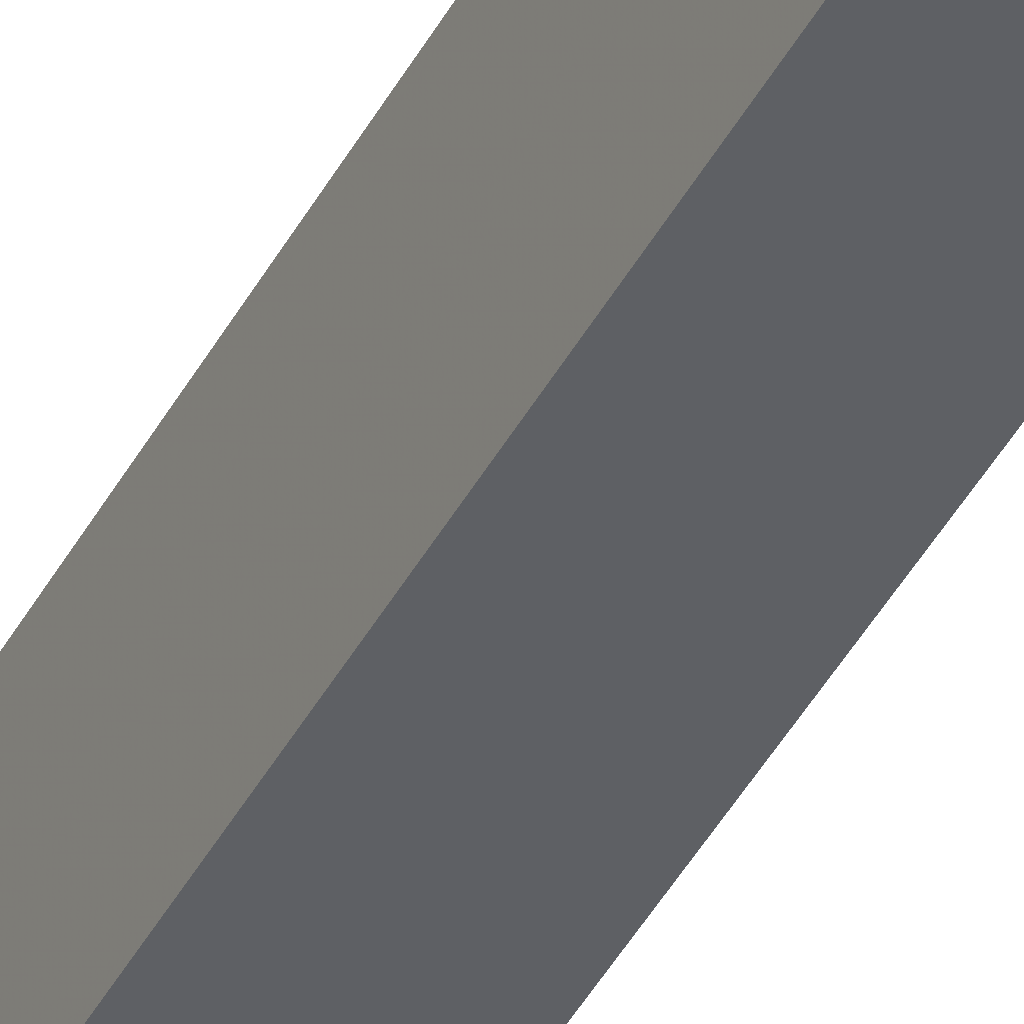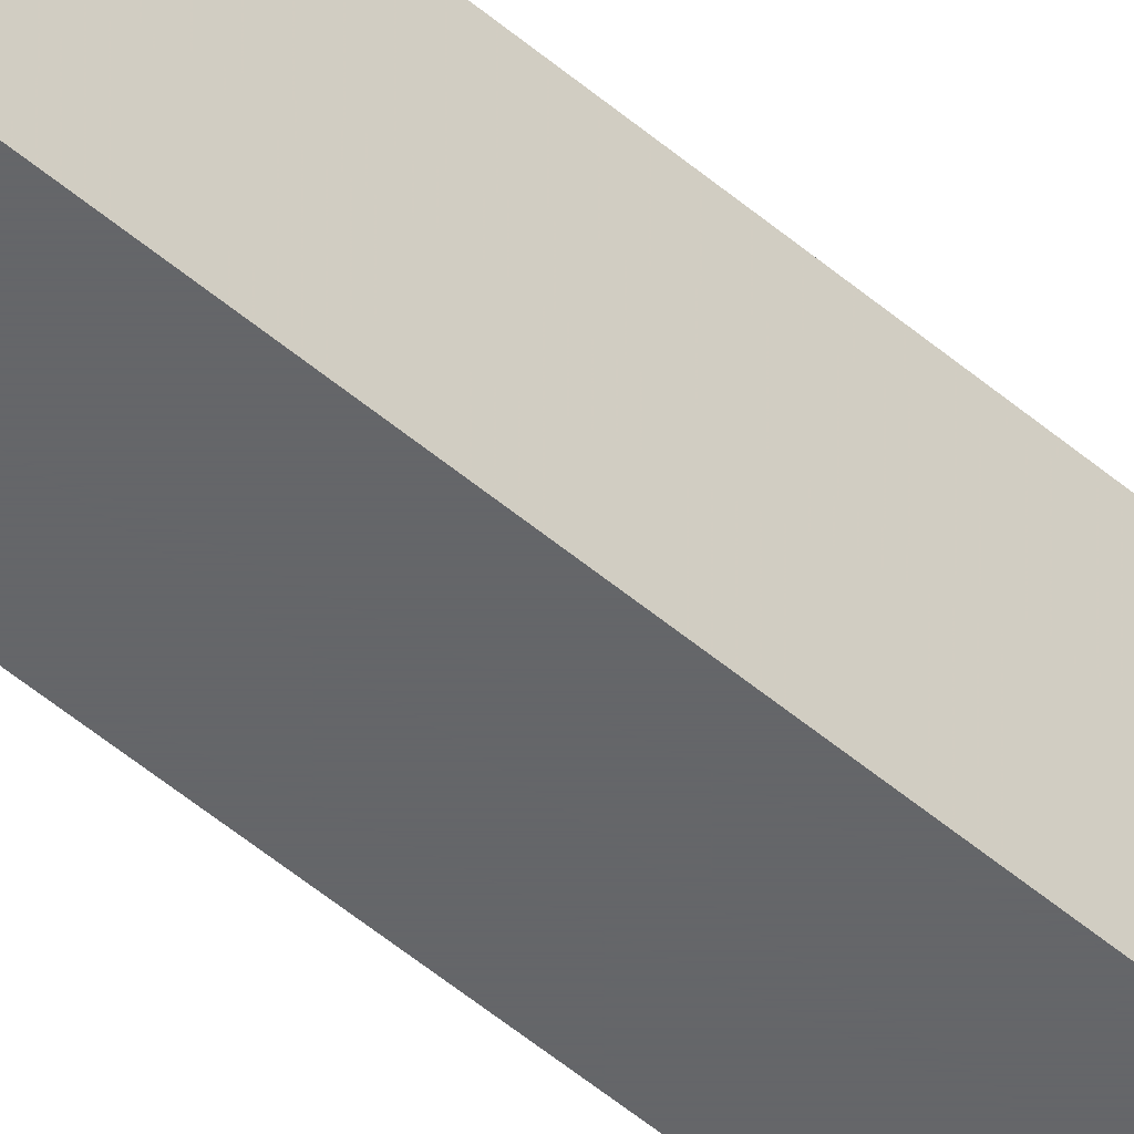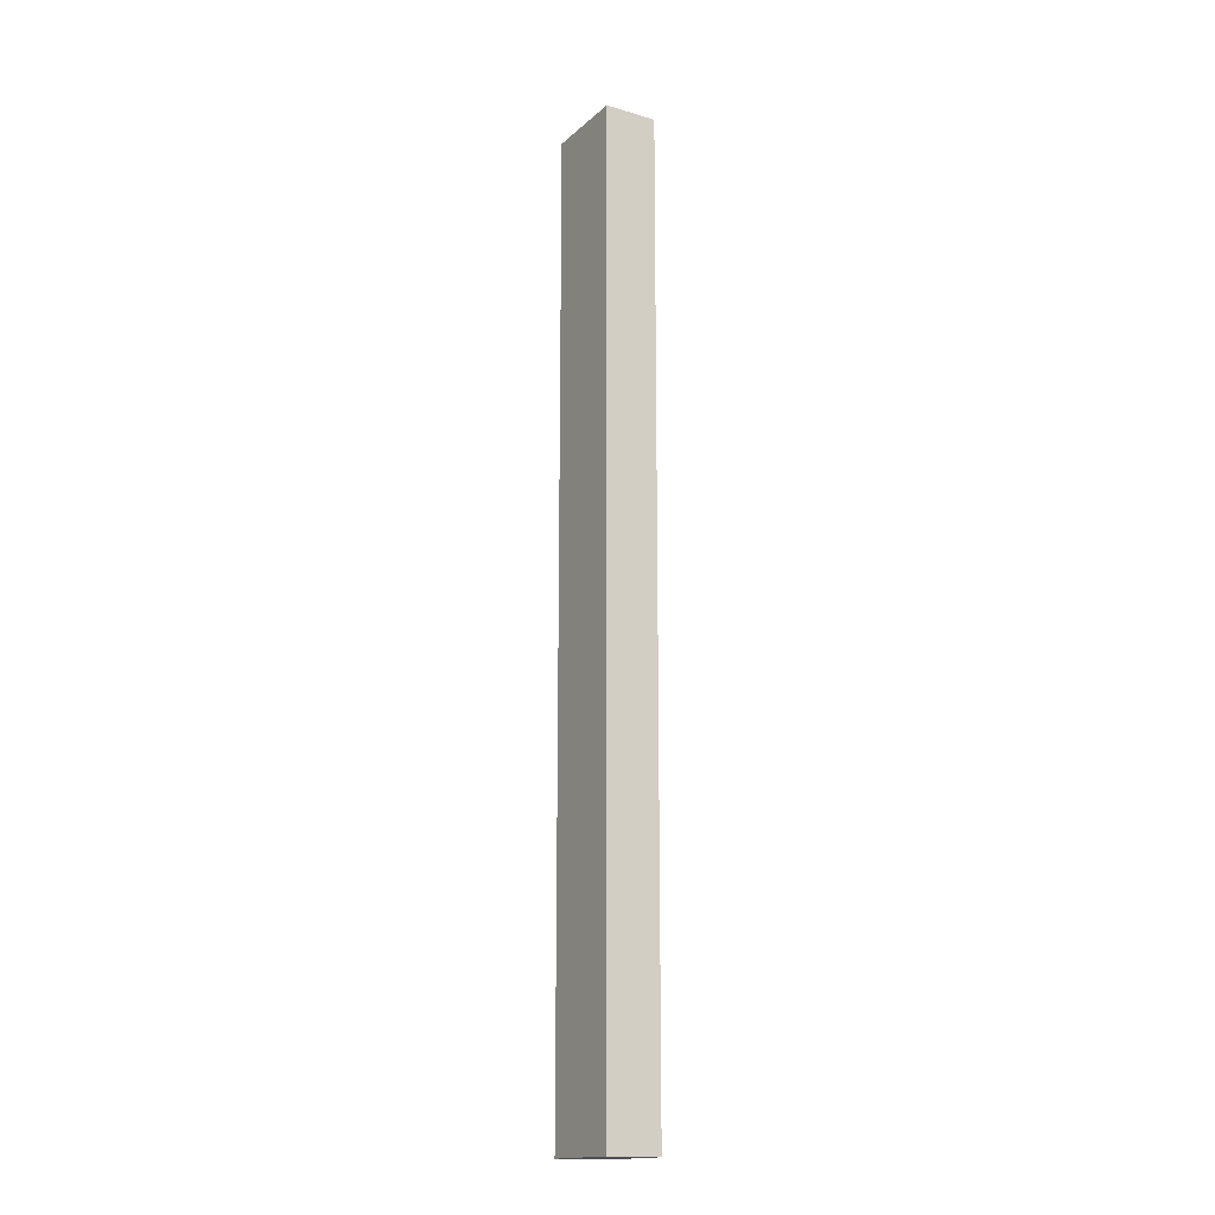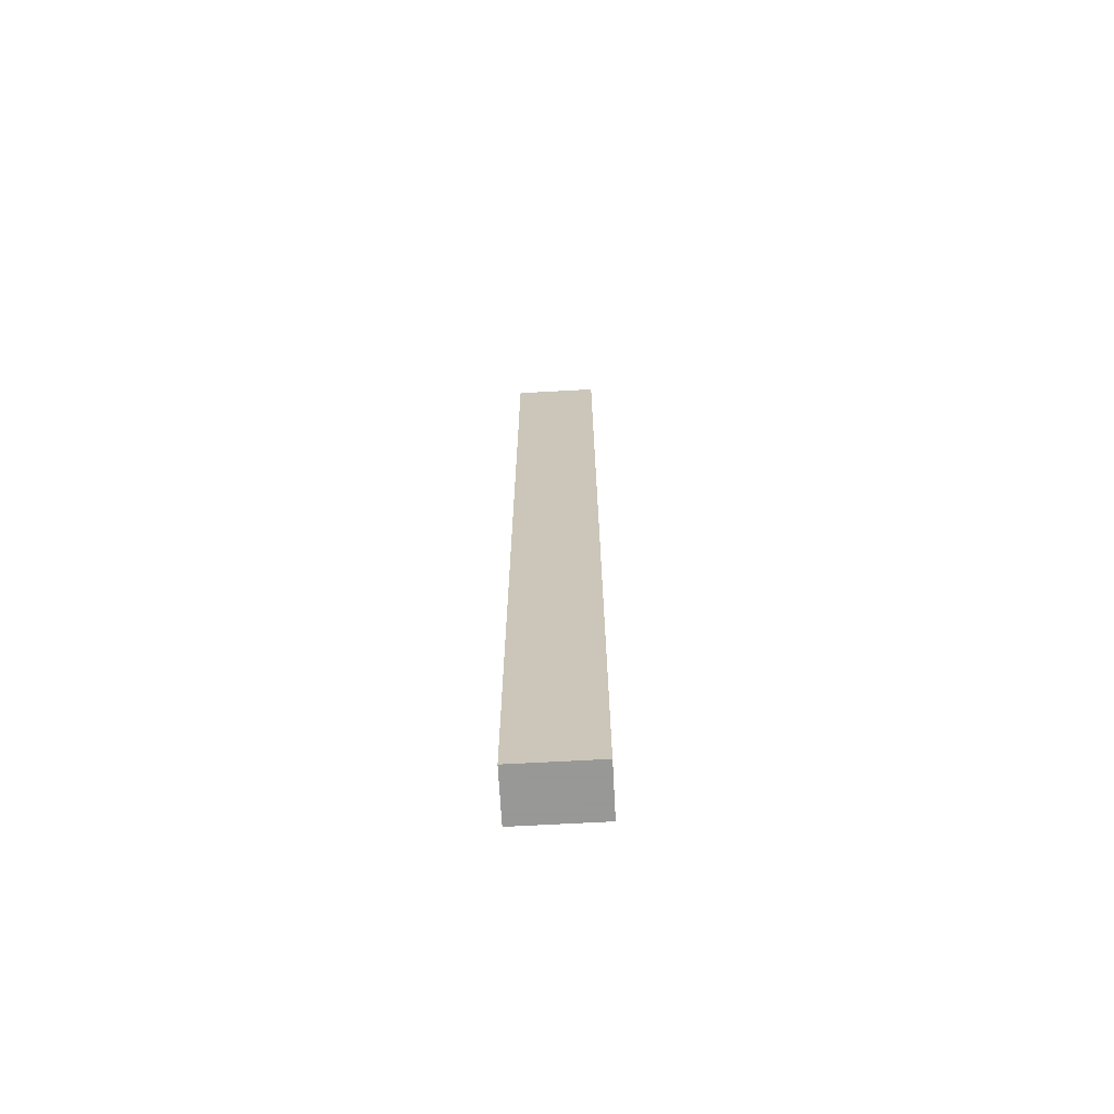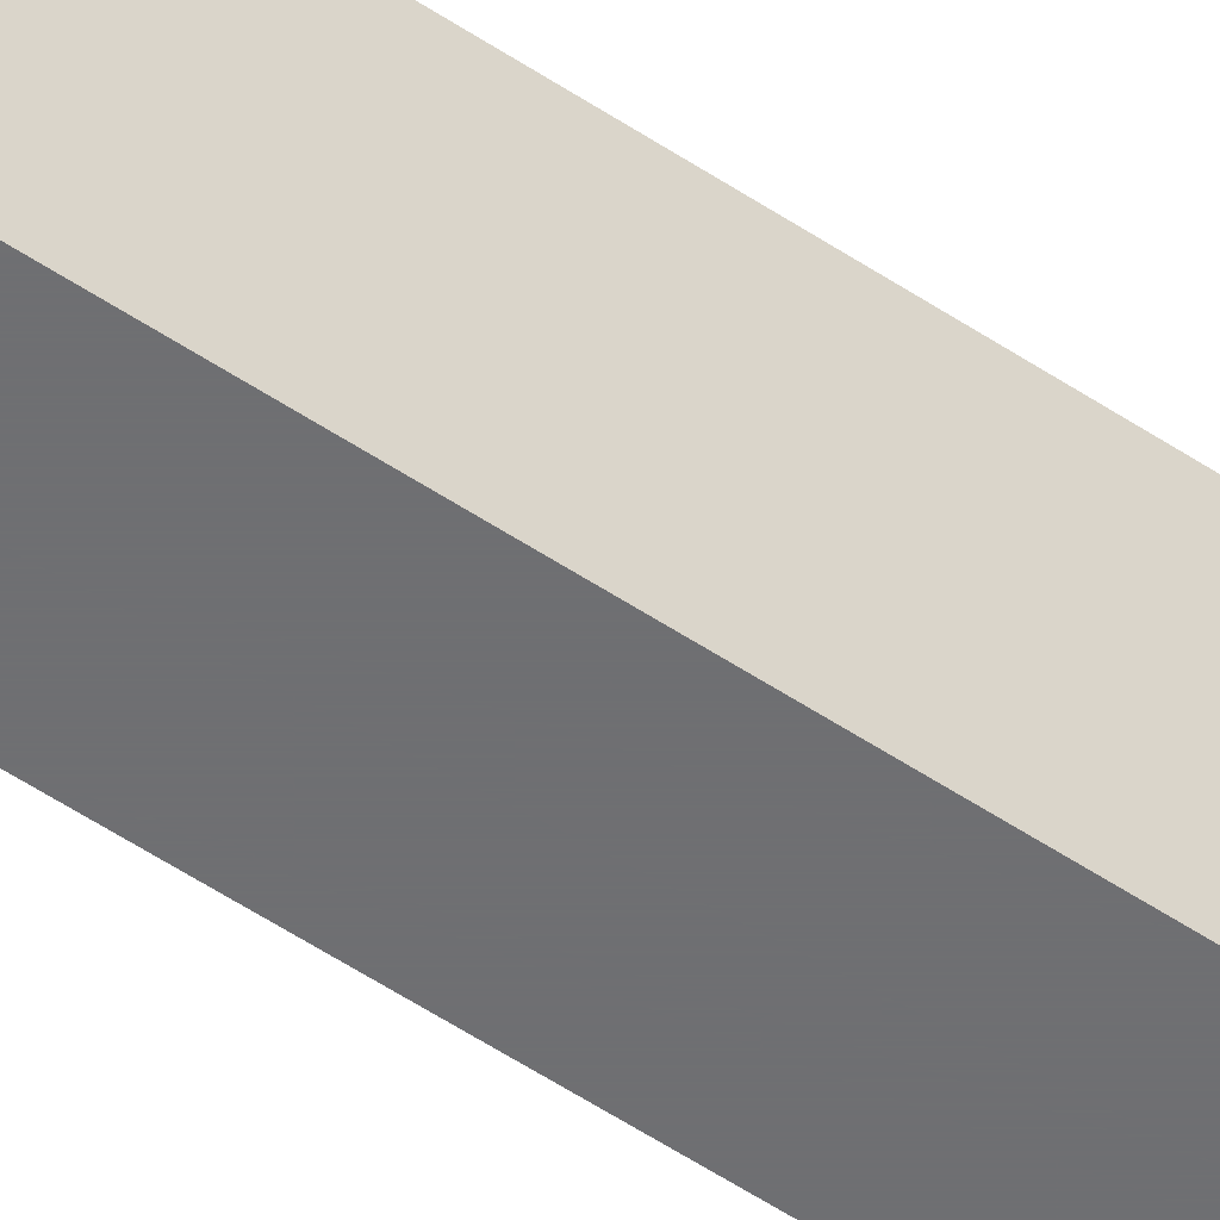
<metadata>
{"format":"obj","ext":"obj","renderer":"f3d","projection":"perspective","resolution":1024,"background":"white","views":[{"elev":-43.0,"azim":153.6,"up":"+Z"},{"elev":-51.7,"azim":-132.7,"up":"+Z"},{"elev":-16.5,"azim":-31.0,"up":"+Y"},{"elev":-68.4,"azim":93.1,"up":"+Y"},{"elev":-54.7,"azim":54.7,"up":"+Z"}]}
</metadata>
<code>
o long_001
v -126.2 -249.5 6.654
v -98.75 -249.5 6.654
v -98.75 -249.5 51.15
v -126.2 -249.5 51.15
v -98.75 -249.5 6.654
v -98.75 249.5 6.654
v -98.75 249.5 51.15
v -98.75 -249.5 51.15
v -98.75 249.5 6.654
v -126.2 249.5 6.654
v -126.2 249.5 51.15
v -98.75 249.5 51.15
v -126.2 249.5 6.654
v -126.2 -249.5 6.654
v -126.2 -249.5 51.15
v -126.2 249.5 51.15
v -126.2 -249.5 6.654
v -126.2 249.5 6.654
v -98.75 249.5 6.654
v -98.75 -249.5 6.654
v -126.2 -249.5 51.15
v -98.75 -249.5 51.15
v -98.75 249.5 51.15
v -126.2 249.5 51.15
f 1 2 3
f 5 6 7
f 9 10 11
f 13 14 15
f 17 18 19
f 21 22 23
f 1 3 4
f 5 7 8
f 9 11 12
f 13 15 16
f 17 19 20
f 21 23 24

</code>
